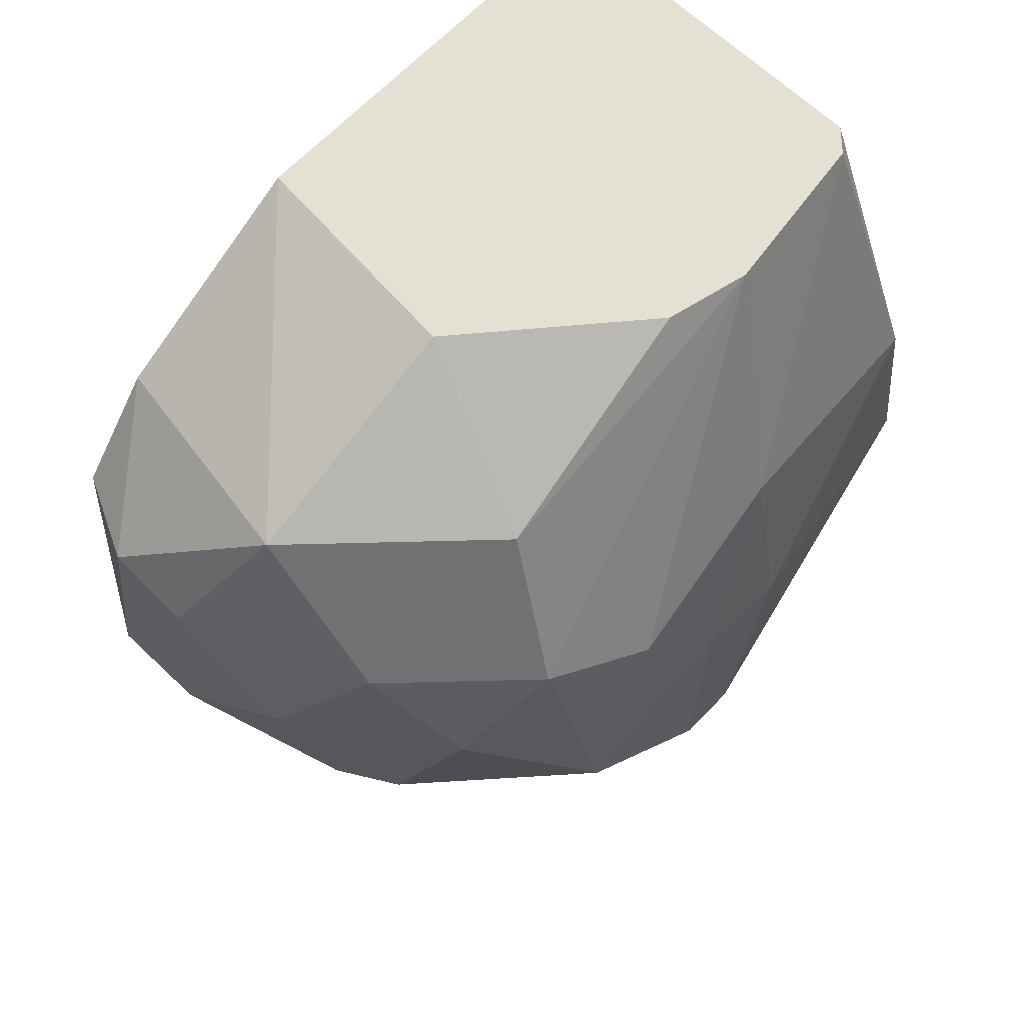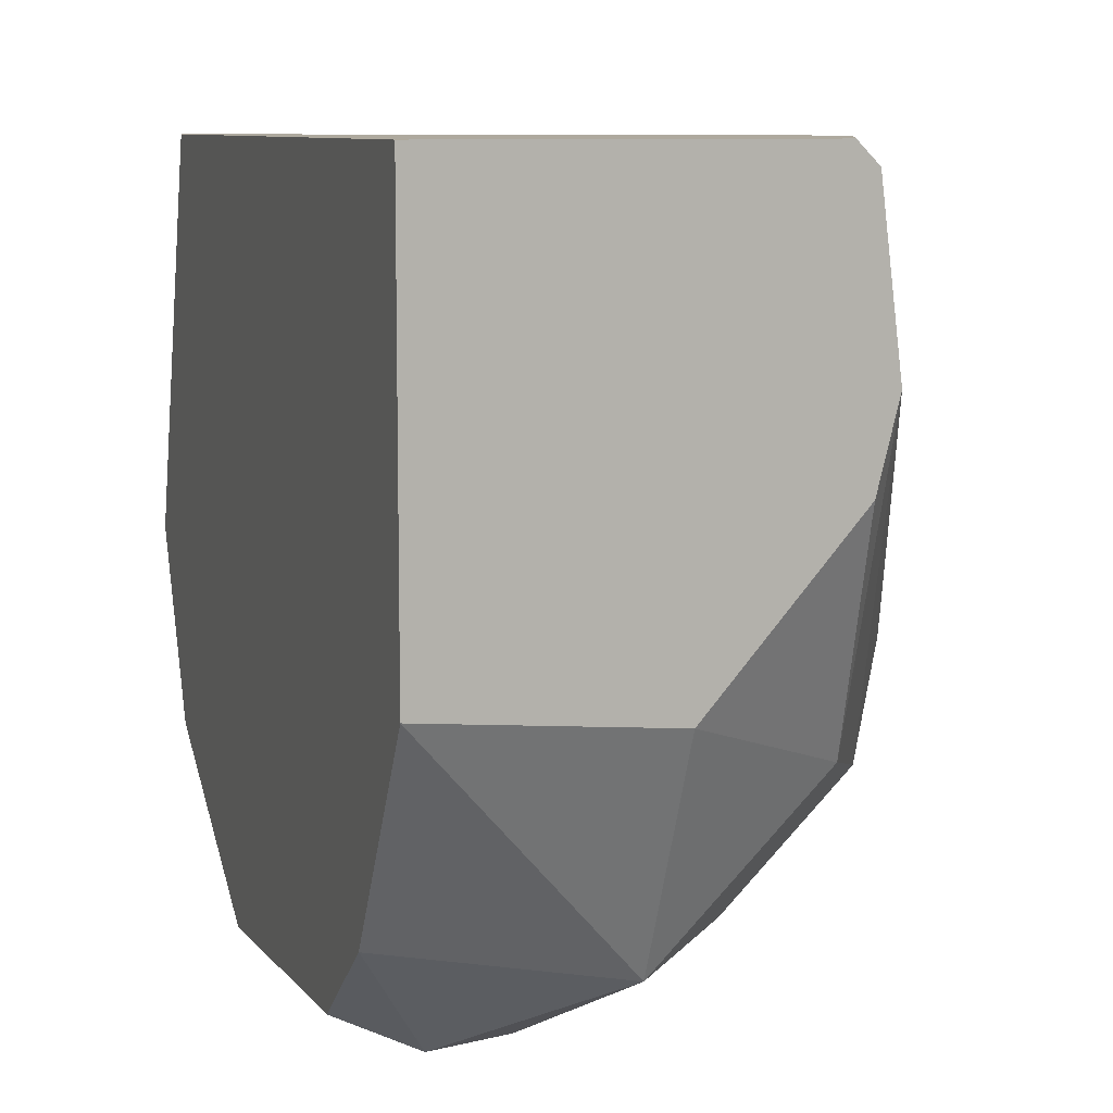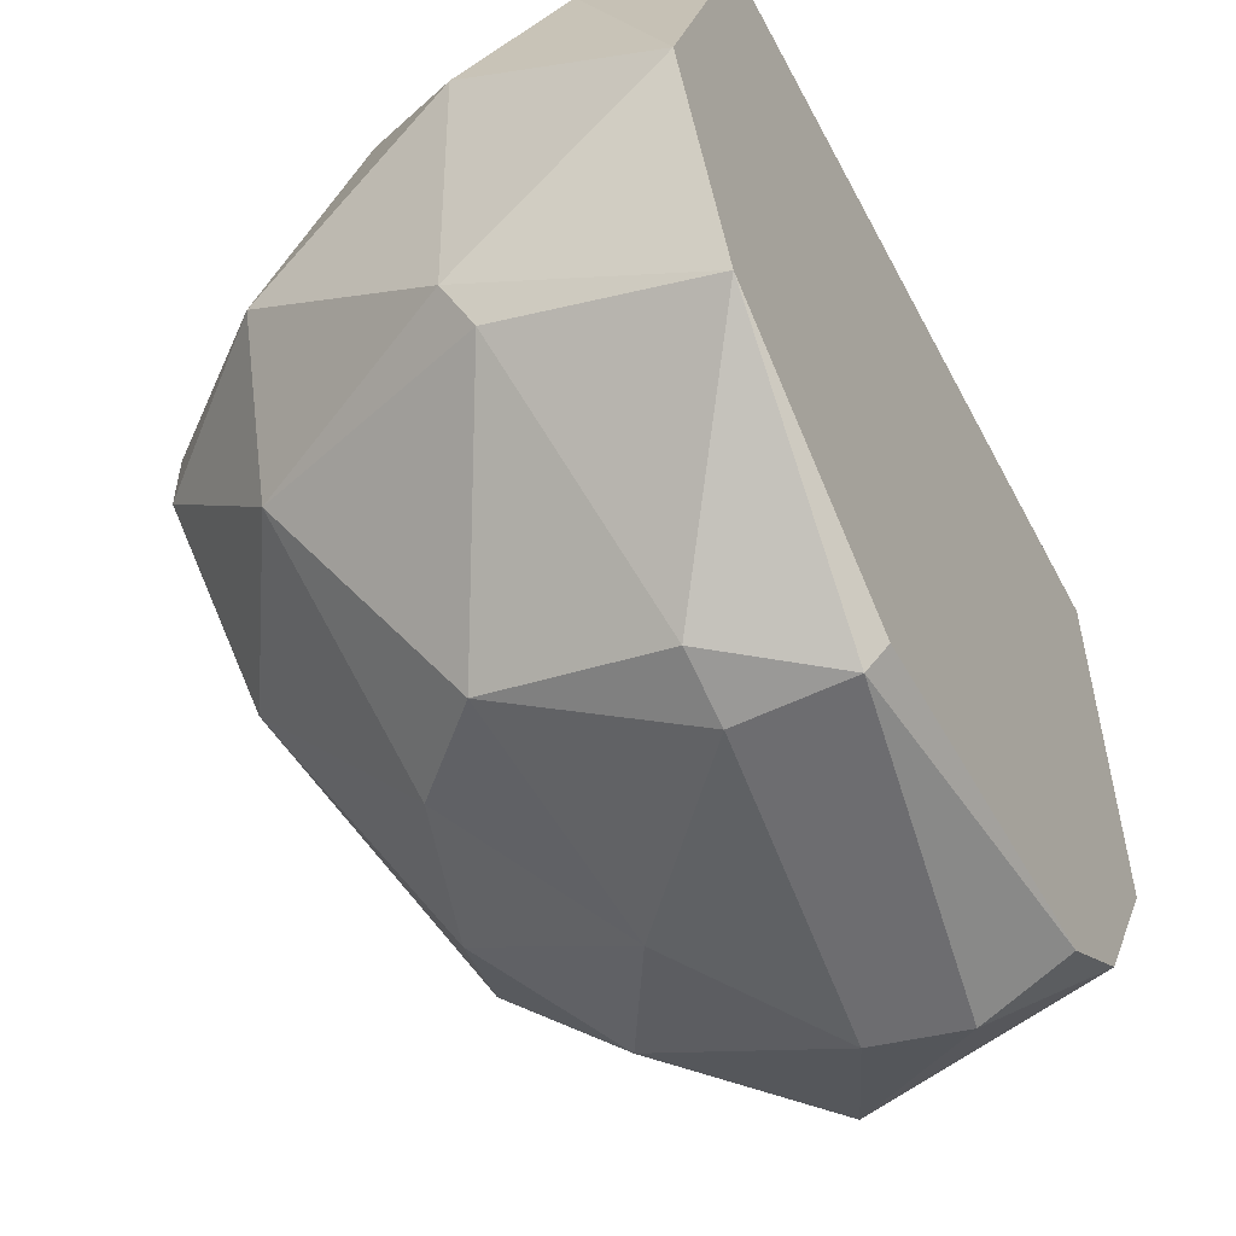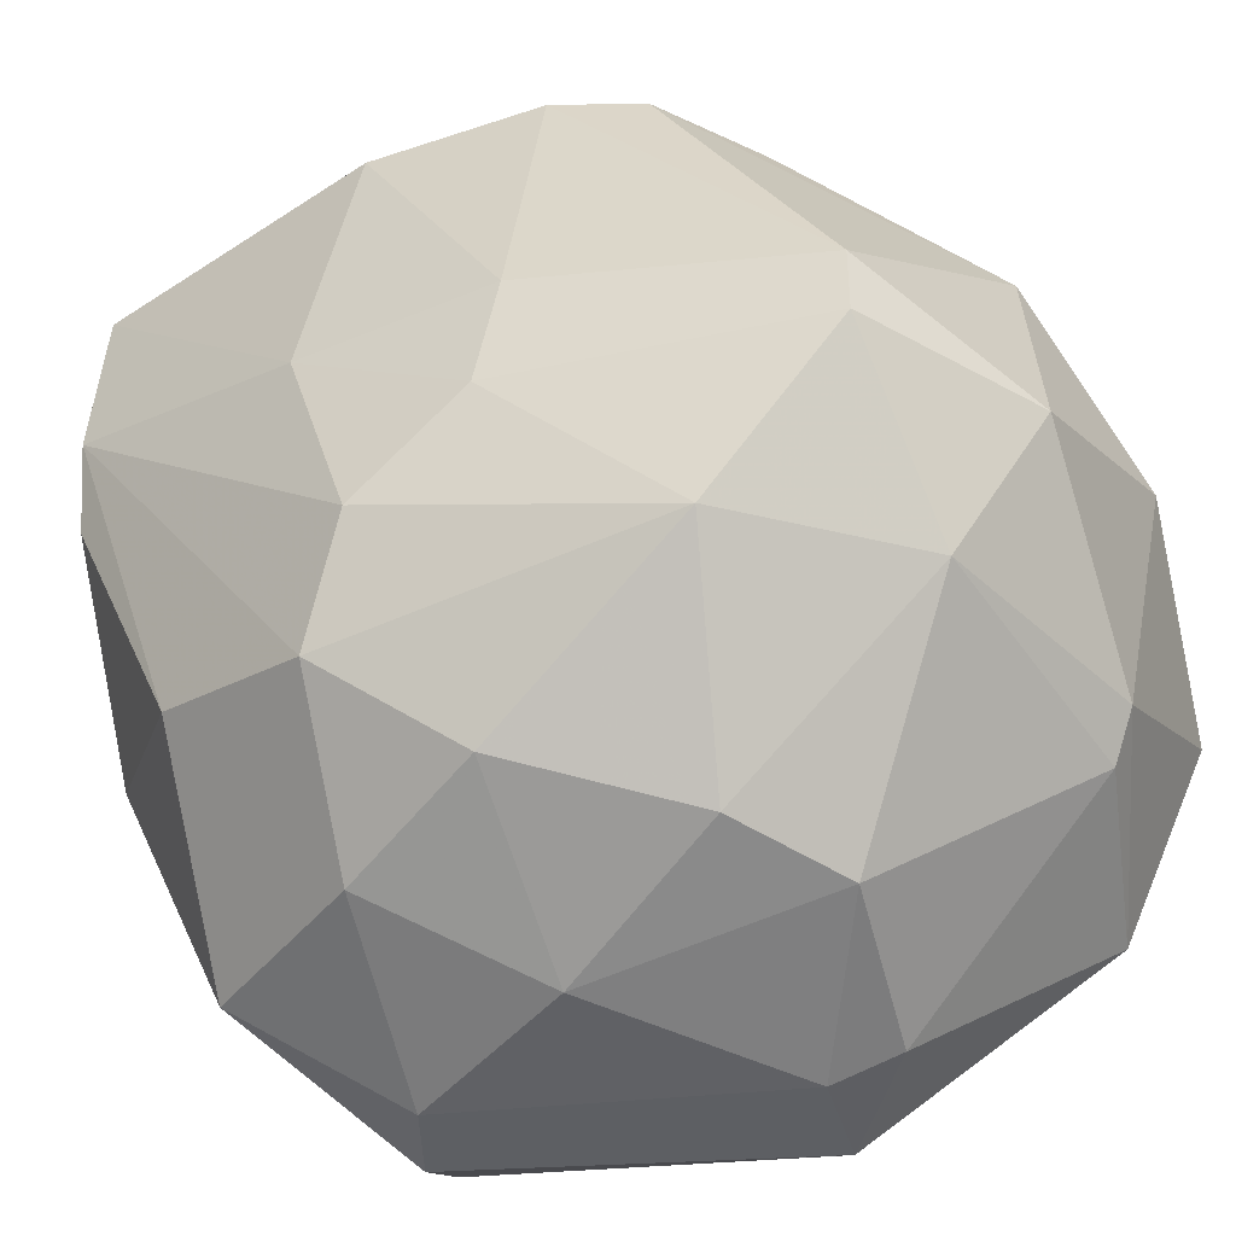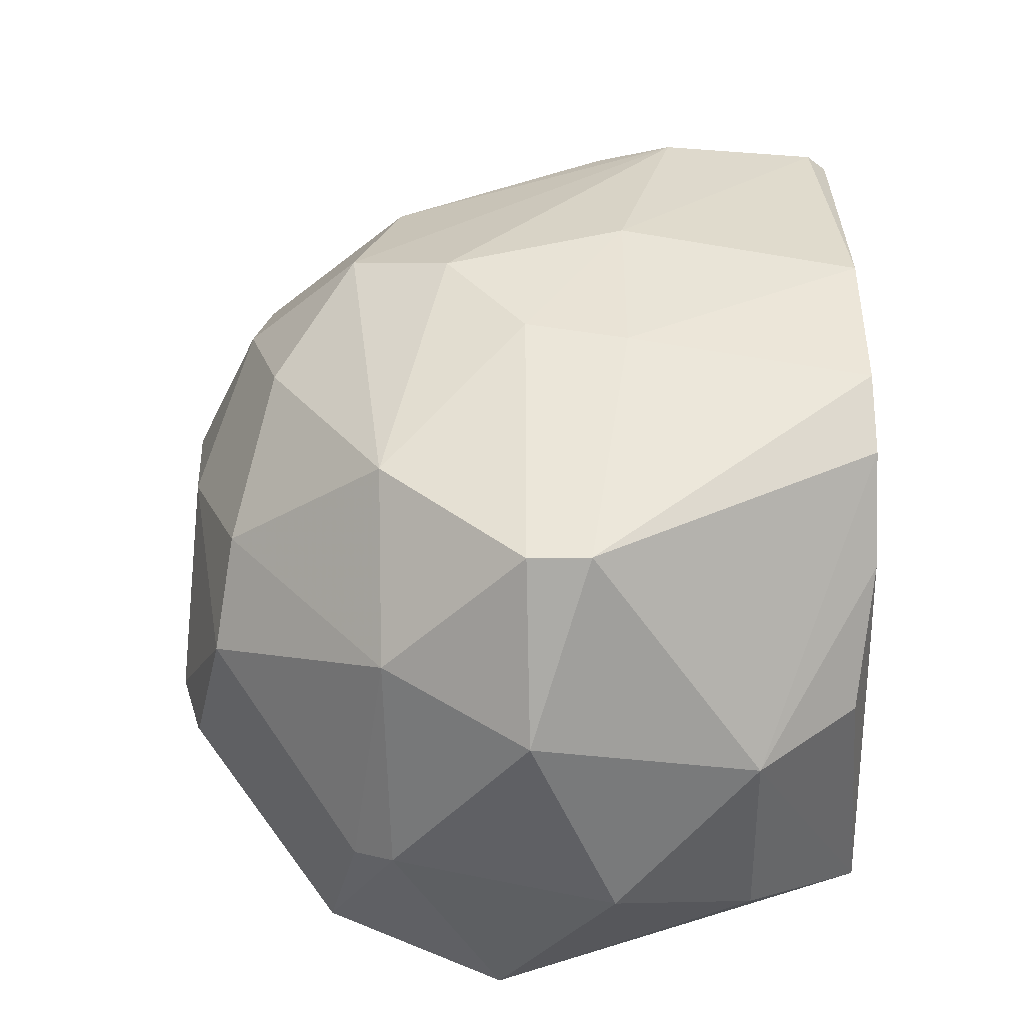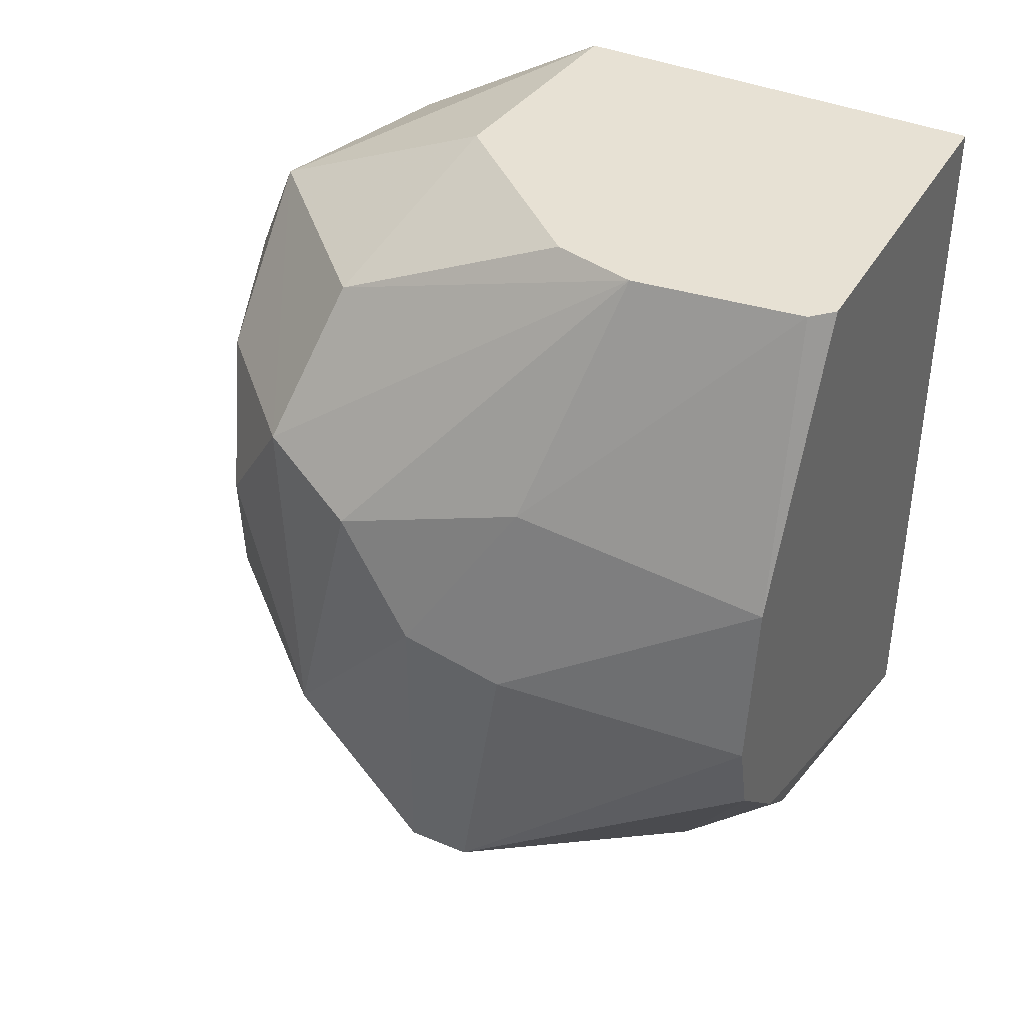
<metadata>
{"format":"obj","ext":"obj","renderer":"f3d","projection":"perspective","resolution":1024,"background":"white","views":[{"elev":66.0,"azim":43.6,"up":"+Z"},{"elev":9.1,"azim":-19.1,"up":"+Y"},{"elev":-54.1,"azim":-152.6,"up":"+Y"},{"elev":-40.4,"azim":105.1,"up":"+Y"},{"elev":-35.8,"azim":91.5,"up":"+Z"},{"elev":39.4,"azim":117.7,"up":"+Z"}]}
</metadata>
<code>
v 0.01867 0.001236 0.01785
v 0.007452 -0.01047 0.01005
v 0.006964 -0.009977 0.01005
v 0.01428 0.004162 0.004688
v 0.006964 0.007089 0.02322
v 0.006964 0.007089 0.005665
v 0.01233 -0.008513 0.02078
v 0.01916 -0.004612 0.01005
v 0.01867 0.007089 0.01298
v 0.006964 -0.002174 0.002738
v 0.01574 0.006601 0.02322
v 0.006964 -0.002662 0.02322
v 0.01623 -0.001203 0.004201
v 0.01379 -0.009001 0.00859
v 0.01818 -0.005588 0.01737
v 0.01964 0.000261 0.007128
v 0.008915 -0.01047 0.01785
v 0.01574 0.000748 0.02322
v 0.0133 -0.009977 0.01395
v 0.01136 -0.005588 0.004201
v 0.01136 0.000748 0.002738
v 0.01623 0.007089 0.009079
v 0.006964 -0.007539 0.02029
v 0.01964 -0.001203 0.01395
v 0.01672 -0.004612 0.006152
v 0.006964 -0.006564 0.004688
v 0.01721 -0.007539 0.01444
v 0.01818 0.007089 0.01688
v 0.01233 -0.00315 0.02322
v 0.01623 -0.004612 0.02078
v 0.009892 -0.009977 0.00859
v 0.009403 0.004162 0.003714
v 0.01525 -0.008513 0.01737
v 0.01574 -0.008513 0.01054
v 0.006964 -0.009491 0.01785
v 0.01087 -0.01047 0.01737
v 0.01964 0.001236 0.01347
v 0.01623 0.002696 0.02322
v 0.01916 -0.00315 0.01639
v 0.01964 -0.001203 0.007128
v 0.01525 0.007089 0.02322
v 0.01184 -0.004612 0.003714
v 0.01379 0.006601 0.006639
v 0.01818 0.007089 0.01103
v 0.009892 -0.01047 0.01005
f 24 8 40
f 13 16 40
f 38 15 39
f 1 38 39
f 8 24 39
f 24 1 39
f 15 8 39
f 30 15 38
f 28 1 37
f 11 18 38
f 1 11 38
f 16 24 40
f 9 28 37
f 24 16 37
f 1 24 37
f 16 9 37
f 19 33 36
f 33 7 36
f 18 30 38
f 8 25 40
f 10 21 42
f 5 11 41
f 7 17 36
f 36 2 45
f 31 14 45
f 2 31 45
f 14 19 45
f 22 9 44
f 4 22 44
f 16 4 44
f 25 13 40
f 9 16 44
f 22 4 43
f 20 26 42
f 26 10 42
f 25 20 42
f 13 25 42
f 21 13 42
f 11 28 41
f 28 5 41
f 6 22 43
f 17 2 36
f 4 6 43
f 23 3 35
f 9 5 28
f 8 15 27
f 3 10 26
f 2 3 26
f 17 7 23
f 7 12 23
f 12 3 23
f 6 9 22
f 11 1 28
f 4 13 21
f 13 4 16
f 11 5 12
f 5 3 12
f 3 6 10
f 6 5 9
f 3 5 6
f 19 36 45
f 17 23 35
f 11 12 18
f 12 7 29
f 14 20 25
f 18 29 30
f 2 17 35
f 3 2 35
f 27 19 34
f 18 12 29
f 14 25 34
f 25 8 34
f 19 14 34
f 19 27 33
f 27 15 33
f 15 7 33
f 8 27 34
f 4 21 32
f 10 6 32
f 6 4 32
f 26 20 31
f 2 26 31
f 20 14 31
f 29 7 30
f 7 15 30
f 21 10 32

</code>
